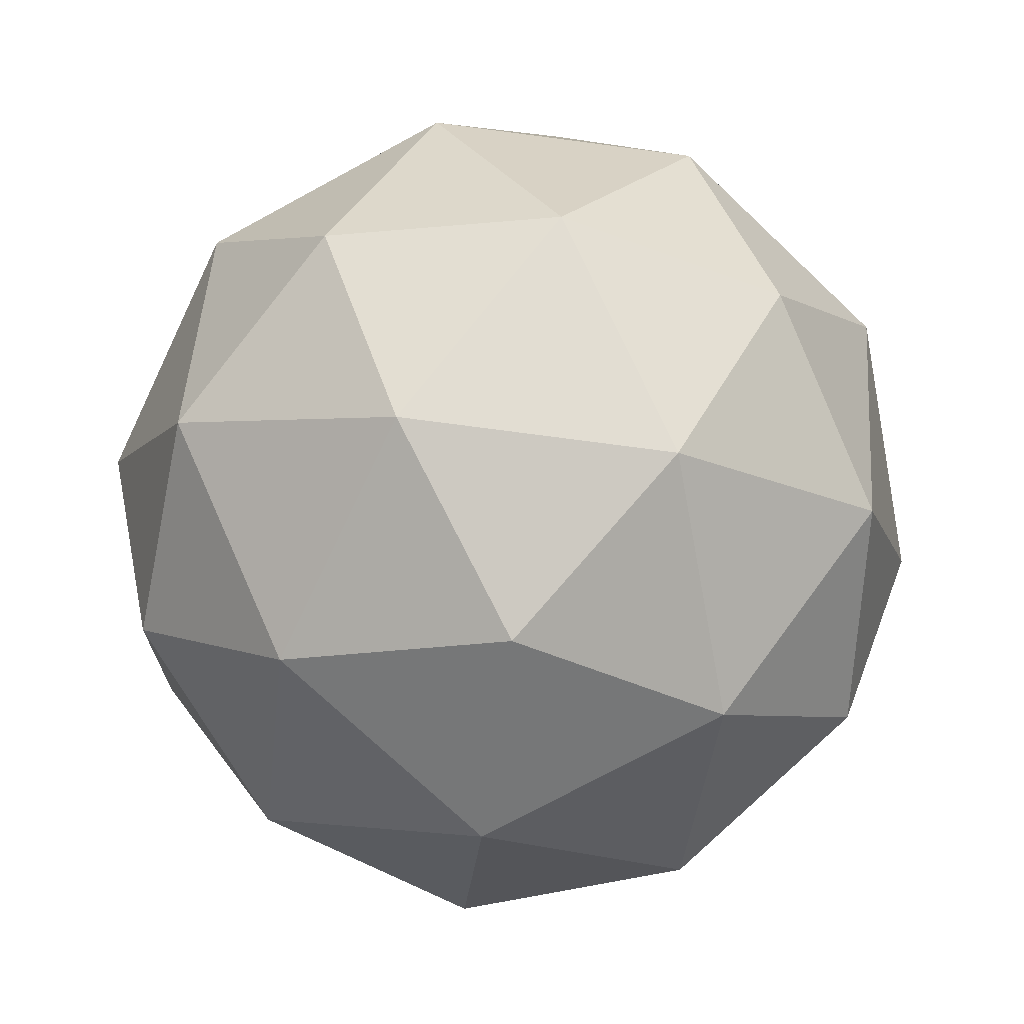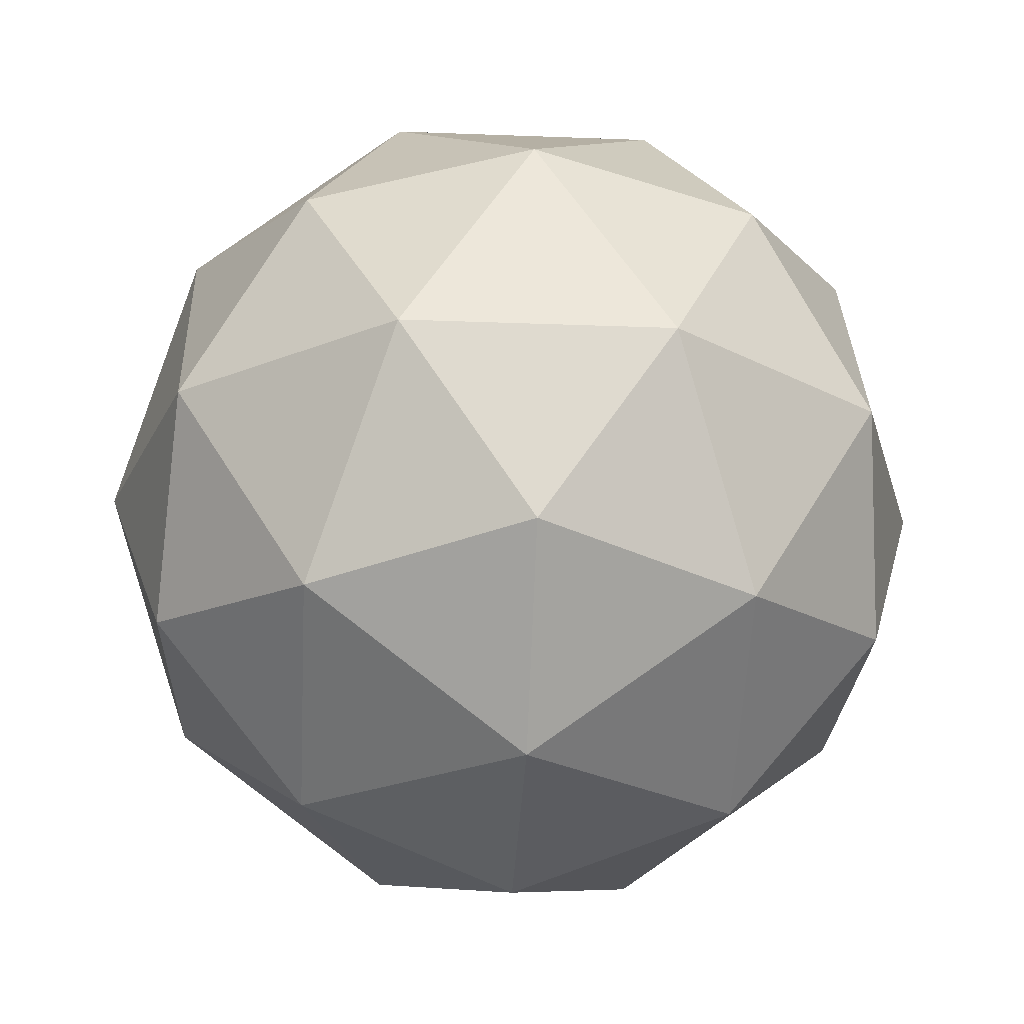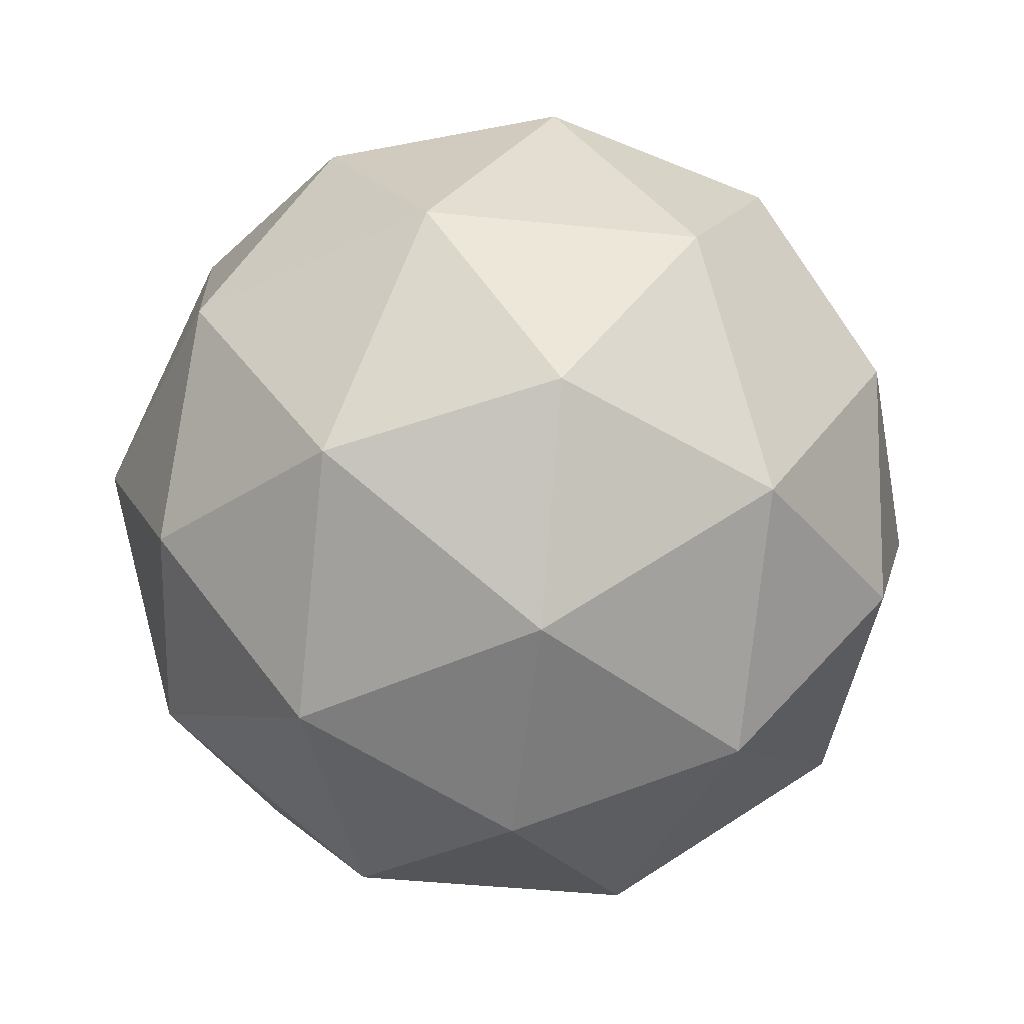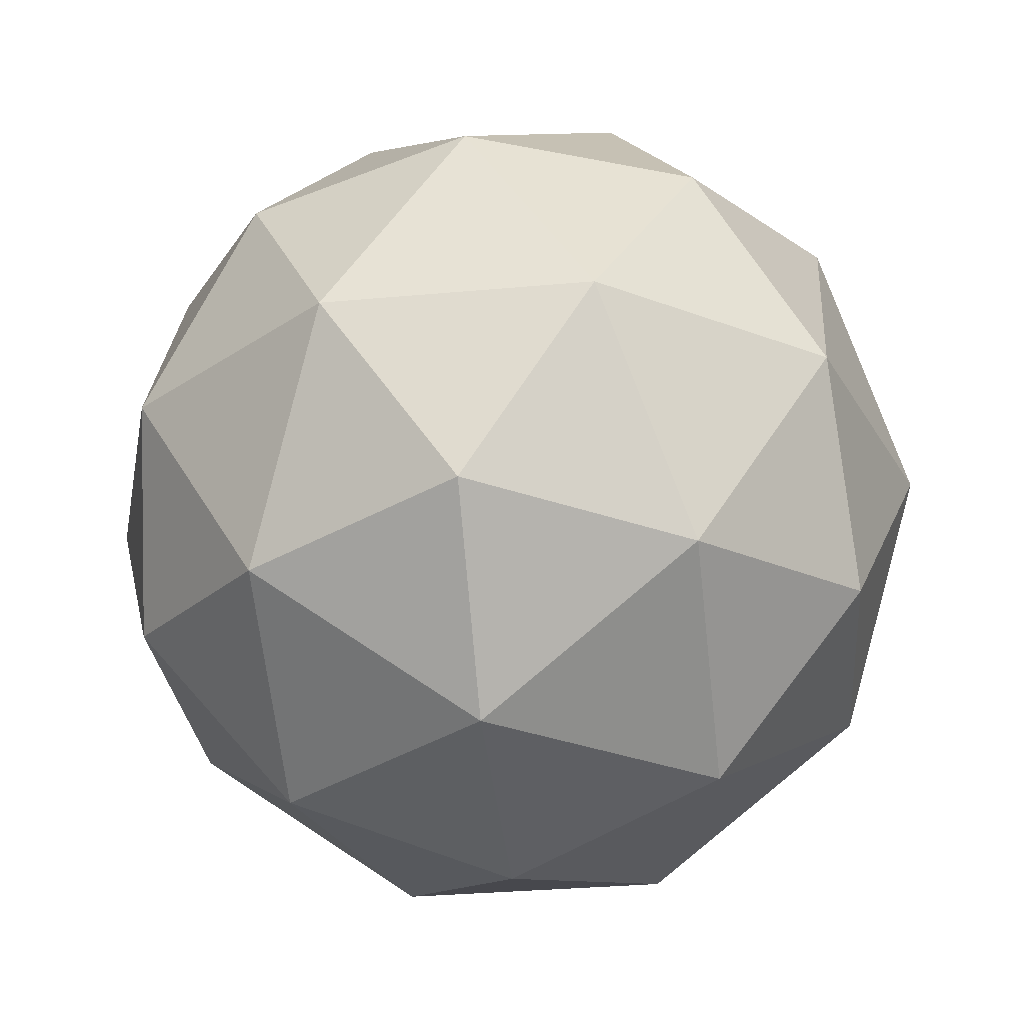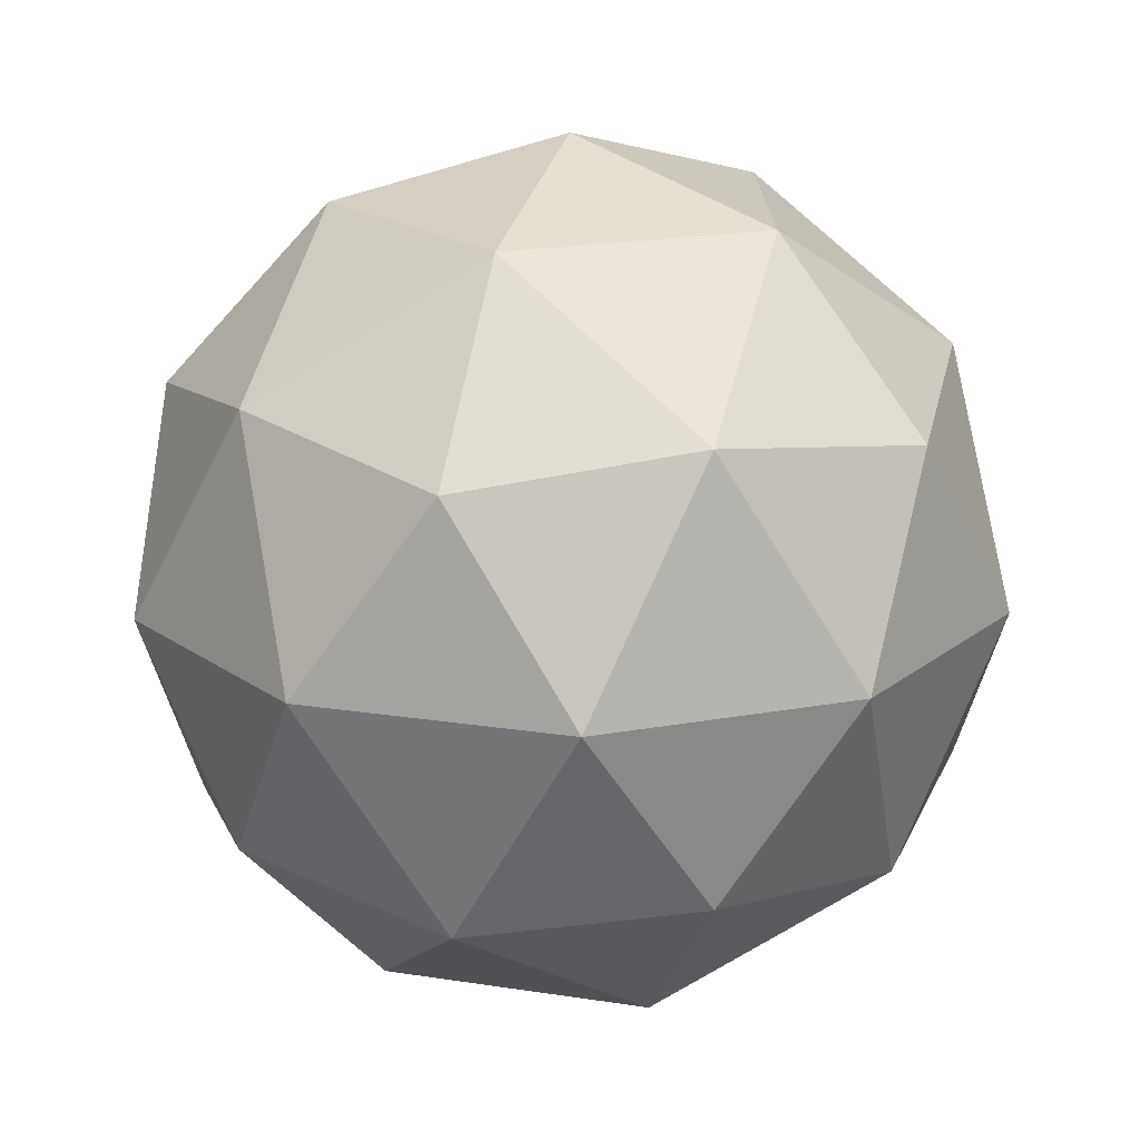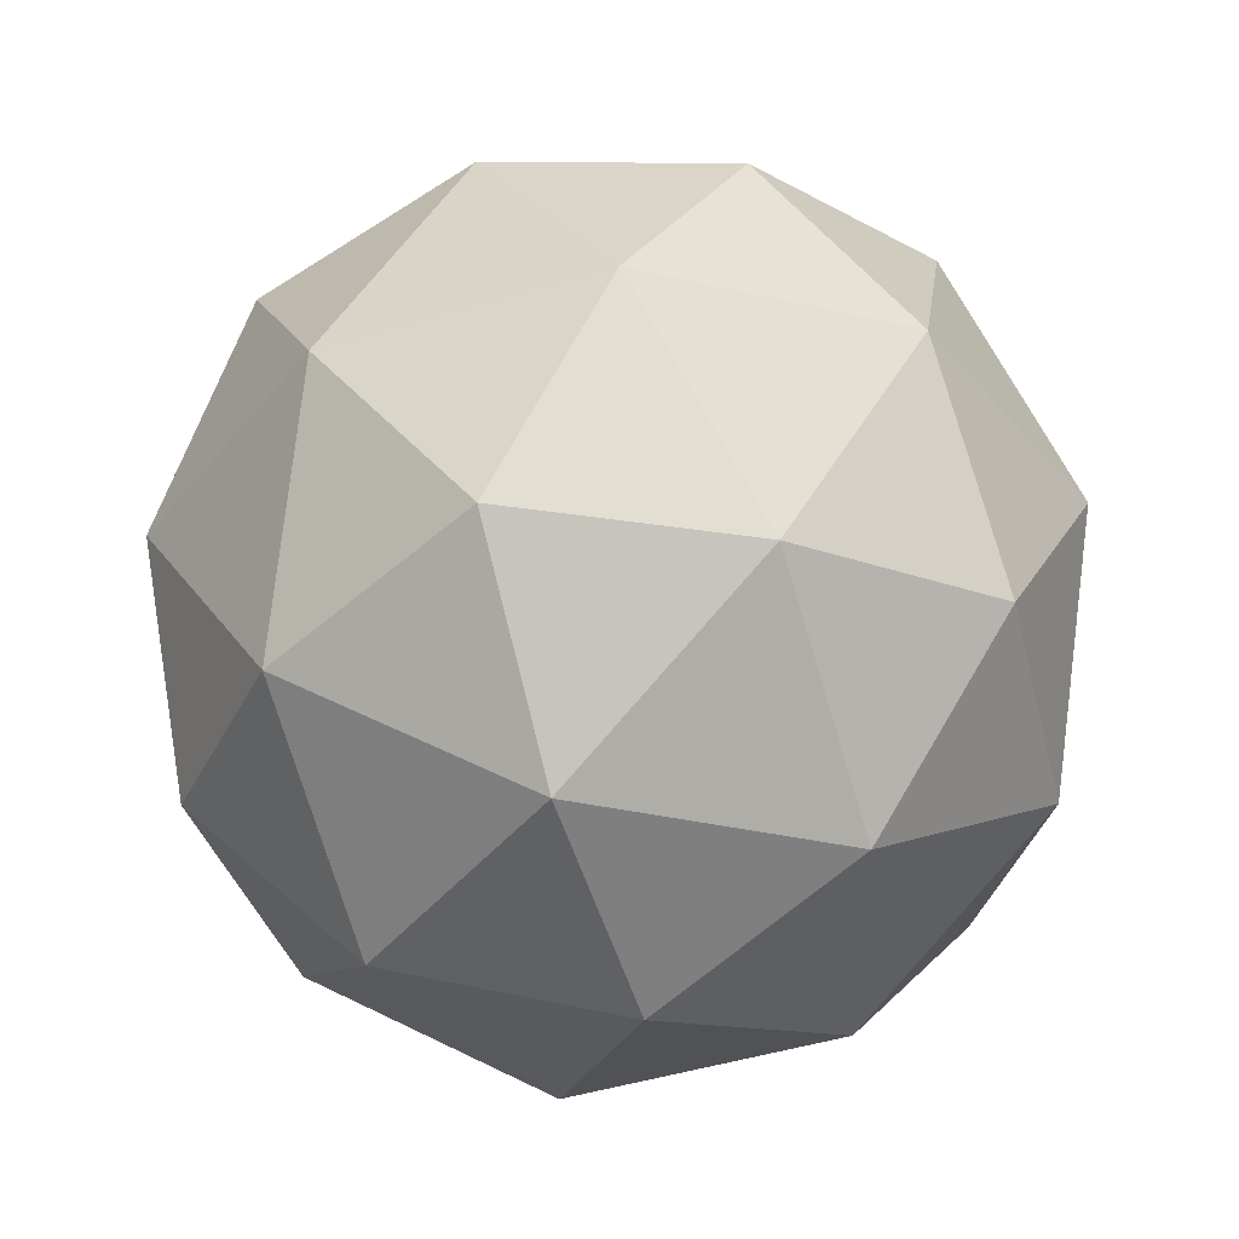
<metadata>
{"format":"obj","ext":"obj","renderer":"f3d","projection":"perspective","resolution":1024,"background":"white","views":[{"elev":-73.8,"azim":10.5,"up":"+Y"},{"elev":-25.9,"azim":122.5,"up":"+Y"},{"elev":-43.7,"azim":-24.9,"up":"+Y"},{"elev":-31.2,"azim":-154.5,"up":"+Y"},{"elev":19.0,"azim":106.7,"up":"+Y"},{"elev":49.1,"azim":177.3,"up":"+Z"}]}
</metadata>
<code>
o Icosphere
v 0 -1 0
v 0.7236 -0.4472 0.5257
v -0.2764 -0.4472 0.8506
v -0.8944 -0.4472 0
v -0.2764 -0.4472 -0.8506
v 0.7236 -0.4472 -0.5257
v 0.2764 0.4472 0.8506
v -0.7236 0.4472 0.5257
v -0.7236 0.4472 -0.5257
v 0.2764 0.4472 -0.8506
v 0.8944 0.4472 0
v 0 1 0
v -0.1625 -0.8507 0.5
v 0.4253 -0.8507 0.309
v 0.2629 -0.5257 0.809
v 0.8506 -0.5257 0
v 0.4253 -0.8507 -0.309
v -0.5257 -0.8507 0
v -0.6882 -0.5257 0.5
v -0.1625 -0.8507 -0.5
v -0.6882 -0.5257 -0.5
v 0.2629 -0.5257 -0.809
v 0.9511 0 0.309
v 0.9511 0 -0.309
v 0 0 1
v 0.5878 0 0.809
v -0.9511 0 0.309
v -0.5878 0 0.809
v -0.5878 0 -0.809
v -0.9511 0 -0.309
v 0.5878 0 -0.809
v 0 0 -1
v 0.6882 0.5257 0.5
v -0.2629 0.5257 0.809
v -0.8506 0.5257 0
v -0.2629 0.5257 -0.809
v 0.6882 0.5257 -0.5
v 0.1625 0.8507 0.5
v 0.5257 0.8507 0
v -0.4253 0.8507 0.309
v -0.4253 0.8507 -0.309
v 0.1625 0.8507 -0.5
f 1 14 13
f 2 14 16
f 1 13 18
f 1 18 20
f 1 20 17
f 2 16 23
f 3 15 25
f 4 19 27
f 5 21 29
f 6 22 31
f 2 23 26
f 3 25 28
f 4 27 30
f 5 29 32
f 6 31 24
f 7 33 38
f 8 34 40
f 9 35 41
f 10 36 42
f 11 37 39
f 39 42 12
f 39 37 42
f 37 10 42
f 42 41 12
f 42 36 41
f 36 9 41
f 41 40 12
f 41 35 40
f 35 8 40
f 40 38 12
f 40 34 38
f 34 7 38
f 38 39 12
f 38 33 39
f 33 11 39
f 24 37 11
f 24 31 37
f 31 10 37
f 32 36 10
f 32 29 36
f 29 9 36
f 30 35 9
f 30 27 35
f 27 8 35
f 28 34 8
f 28 25 34
f 25 7 34
f 26 33 7
f 26 23 33
f 23 11 33
f 31 32 10
f 31 22 32
f 22 5 32
f 29 30 9
f 29 21 30
f 21 4 30
f 27 28 8
f 27 19 28
f 19 3 28
f 25 26 7
f 25 15 26
f 15 2 26
f 23 24 11
f 23 16 24
f 16 6 24
f 17 22 6
f 17 20 22
f 20 5 22
f 20 21 5
f 20 18 21
f 18 4 21
f 18 19 4
f 18 13 19
f 13 3 19
f 16 17 6
f 16 14 17
f 14 1 17
f 13 15 3
f 13 14 15
f 14 2 15

</code>
